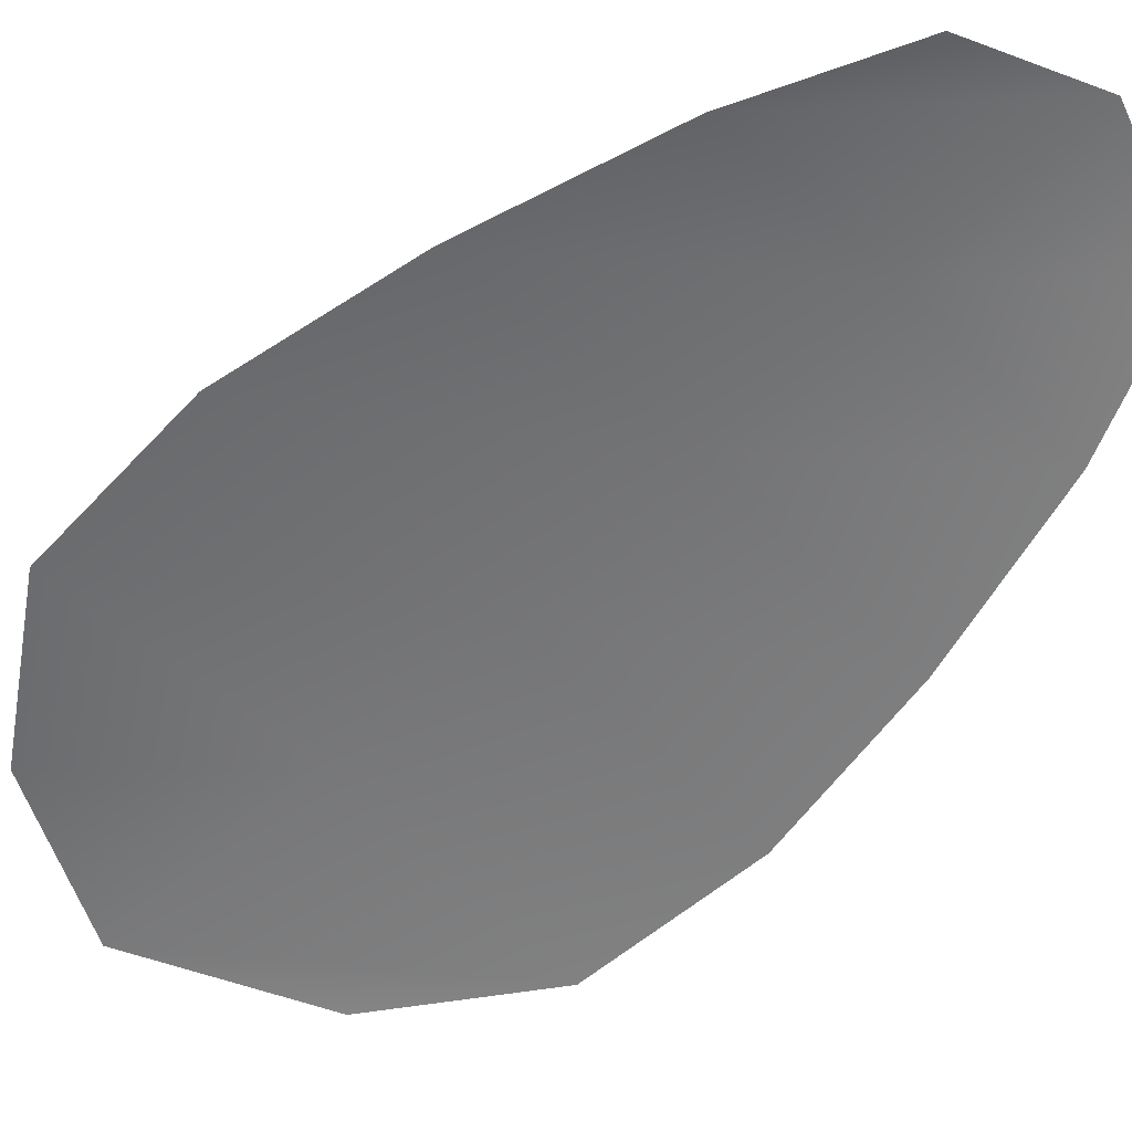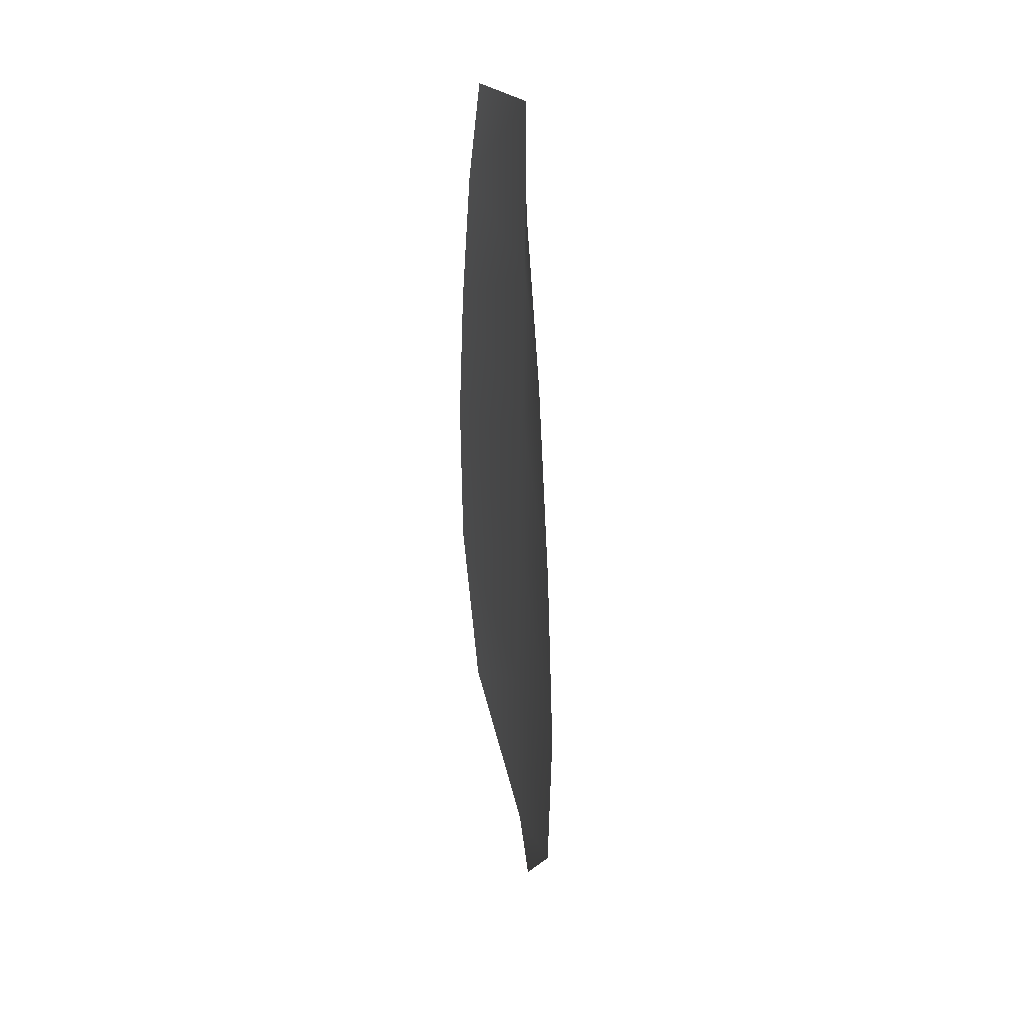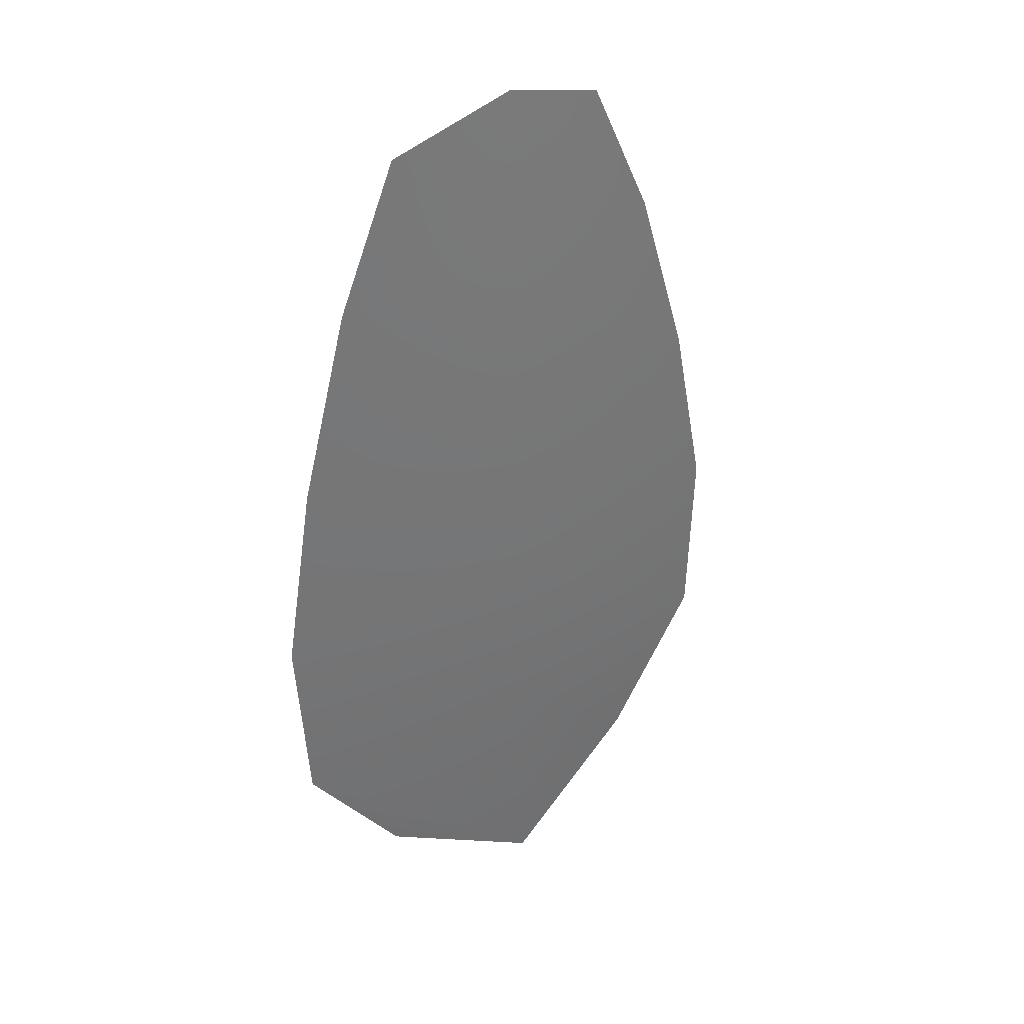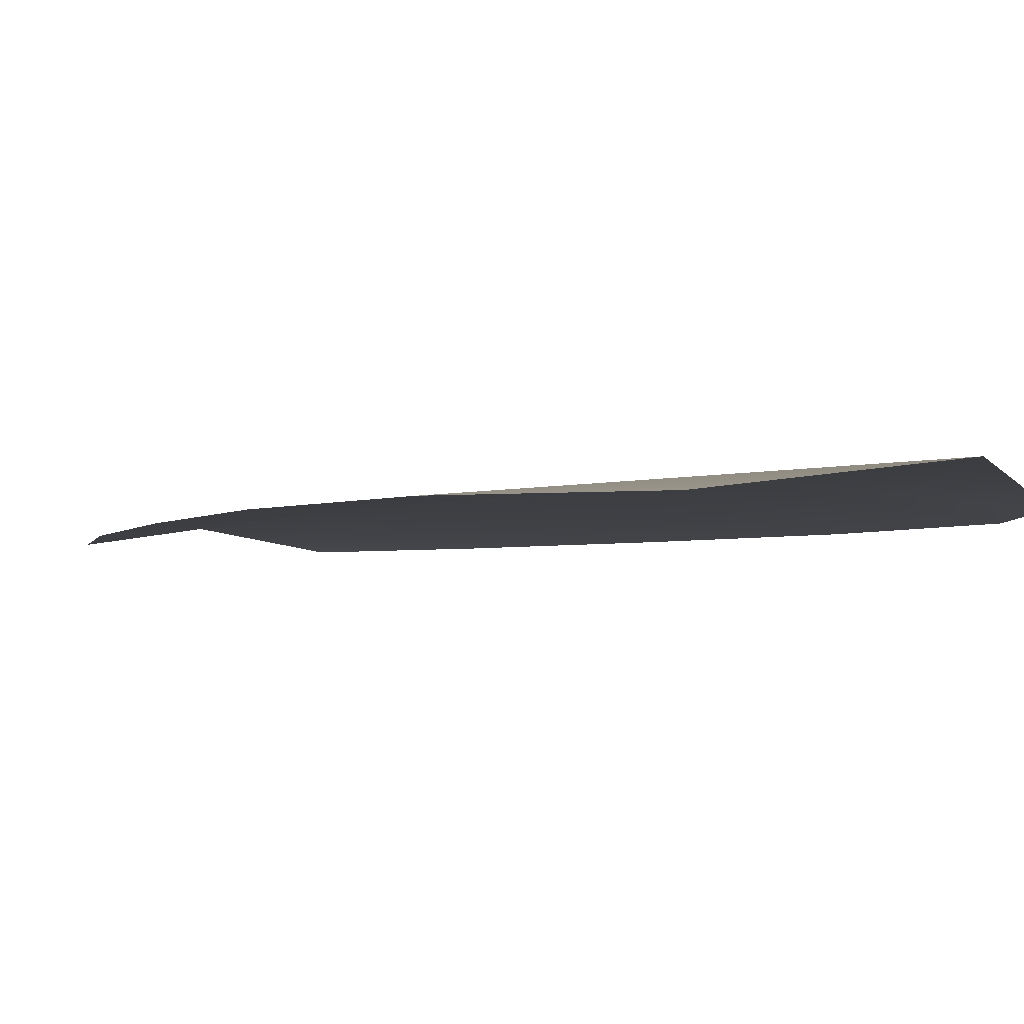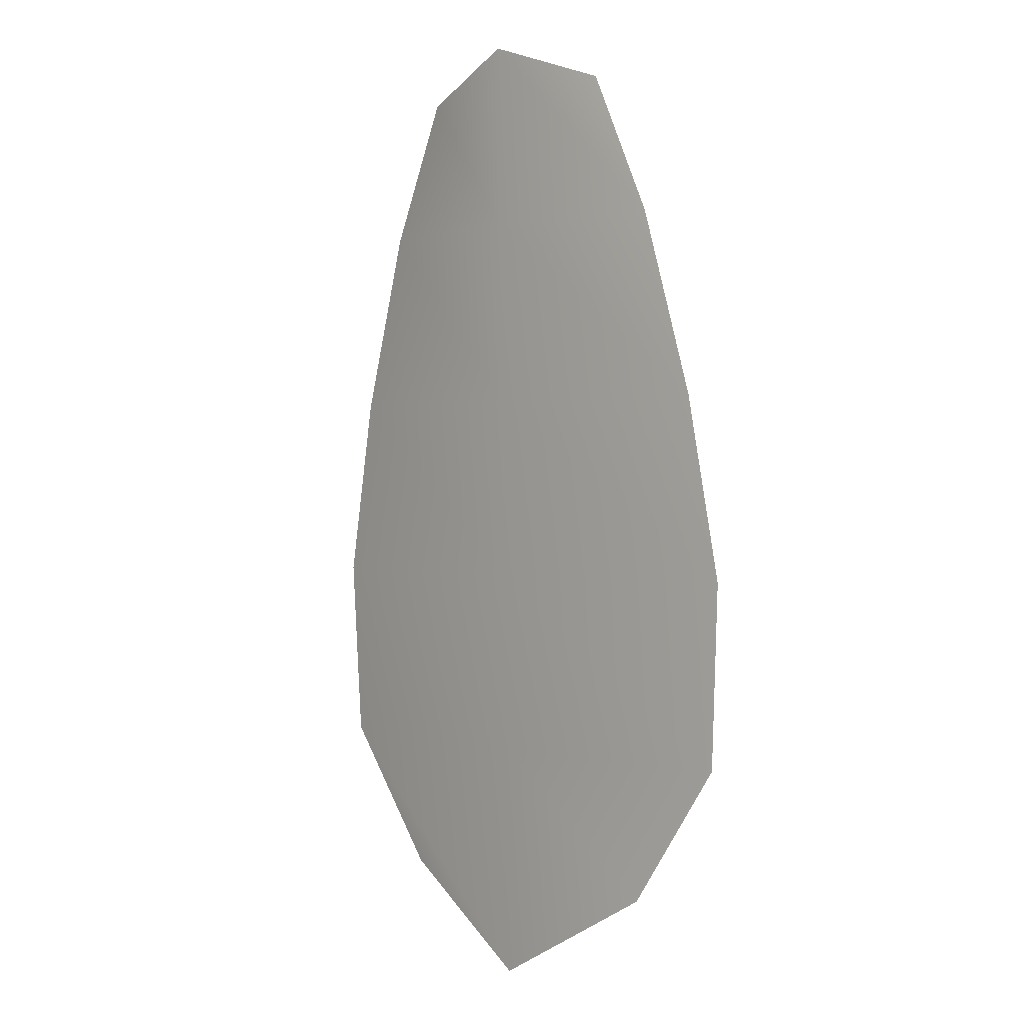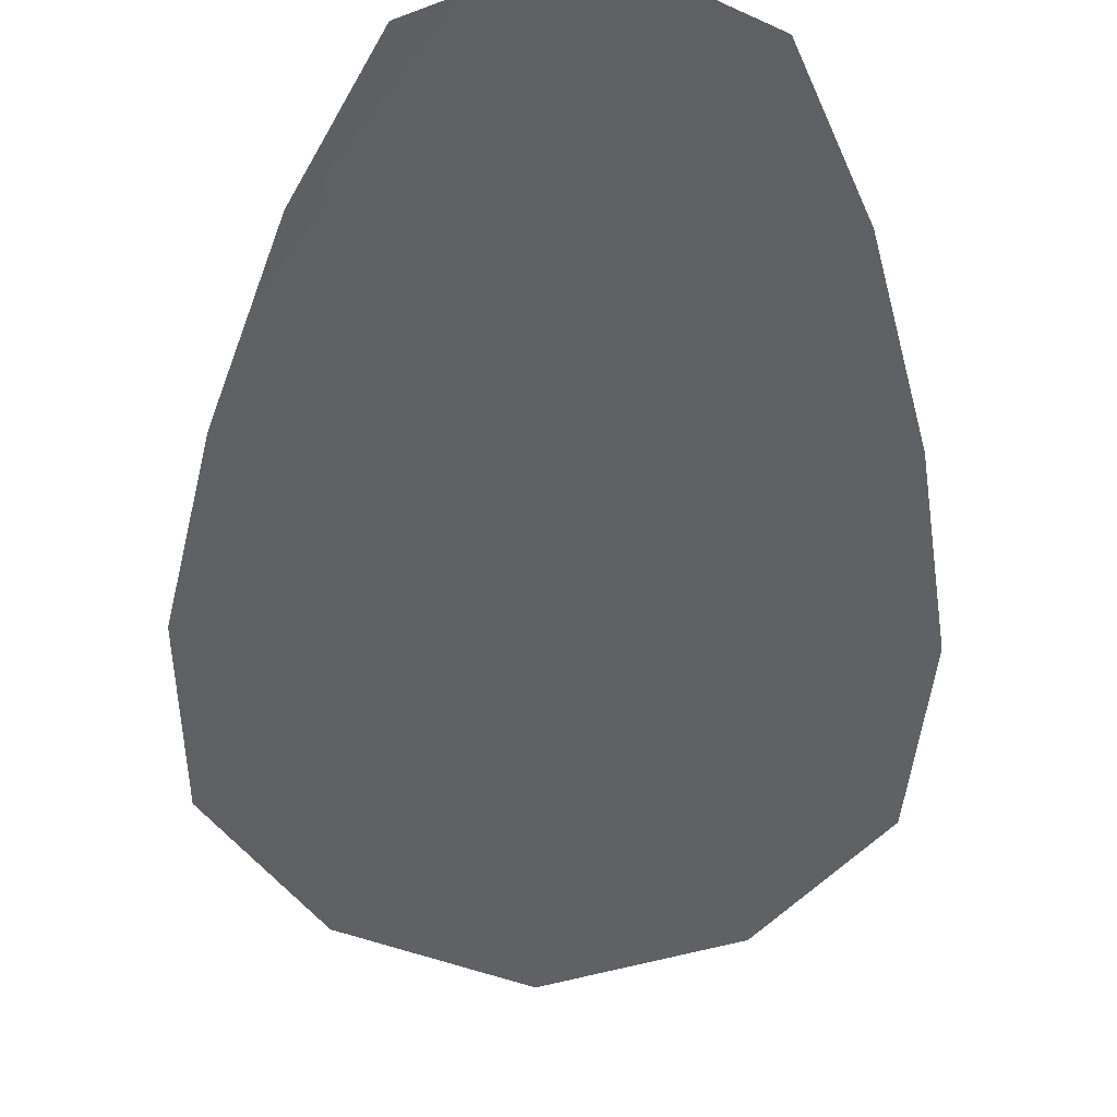
<metadata>
{"format":"obj","ext":"obj","renderer":"f3d","projection":"perspective","resolution":1024,"background":"white","views":[{"elev":-56.6,"azim":136.0,"up":"+Z"},{"elev":39.4,"azim":-100.7,"up":"+Y"},{"elev":36.0,"azim":-36.6,"up":"+Y"},{"elev":-3.4,"azim":-35.7,"up":"+Z"},{"elev":2.1,"azim":45.1,"up":"+Y"},{"elev":-46.1,"azim":178.7,"up":"+Z"}]}
</metadata>
<code>
o feather_flight_tertiary_004
v 0.02953 0.05675 0.02088
v 0.02783 0.05672 0.02088
v 0.02995 0.05074 0.02088
v 0.02763 0.0507 0.02088
v 0.02868 0.05704 0.02104
v 0.0288 0.05005 0.02104
v 0.03001 0.05574 0.02088
v 0.03042 0.05442 0.02088
v 0.0307 0.0531 0.02088
v 0.03065 0.05177 0.02088
v 0.02689 0.05171 0.02088
v 0.0268 0.05303 0.02088
v 0.02702 0.05436 0.02088
v 0.02739 0.0557 0.02088
v 0.0287 0.05572 0.02104
v 0.02872 0.05439 0.02104
v 0.02875 0.05307 0.02104
v 0.02877 0.05174 0.02104
f 18 10 3 6
f 11 18 6 4
f 5 1 7 15
f 15 7 8 16
f 16 8 9 17
f 17 9 10 18
f 2 5 15 14
f 14 15 16 13
f 13 16 17 12
f 12 17 18 11

</code>
